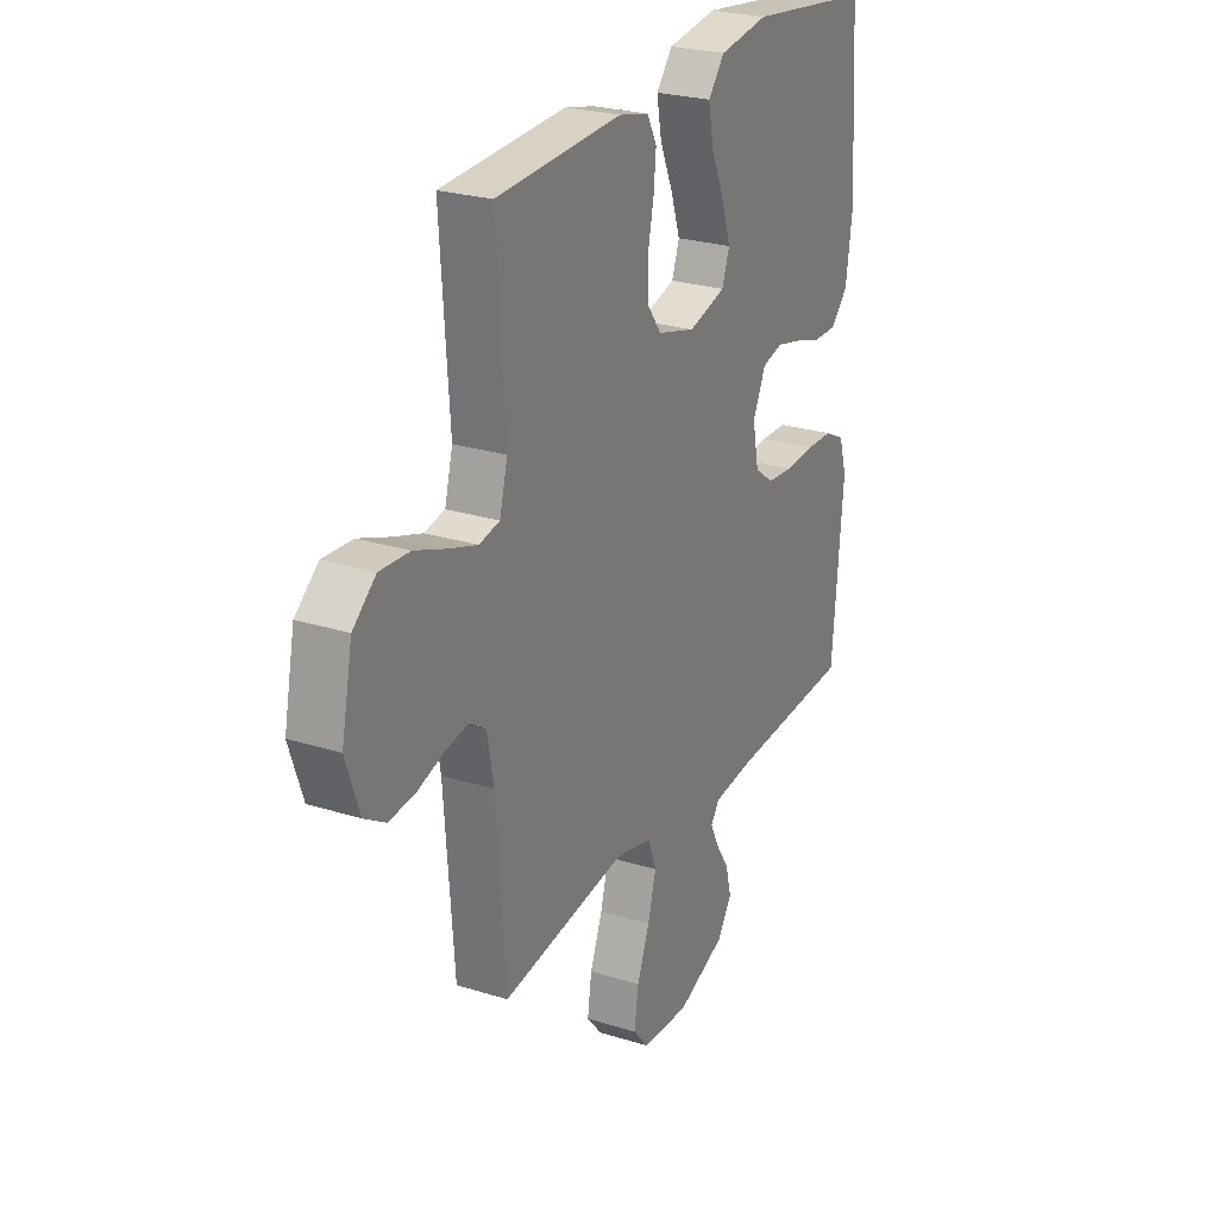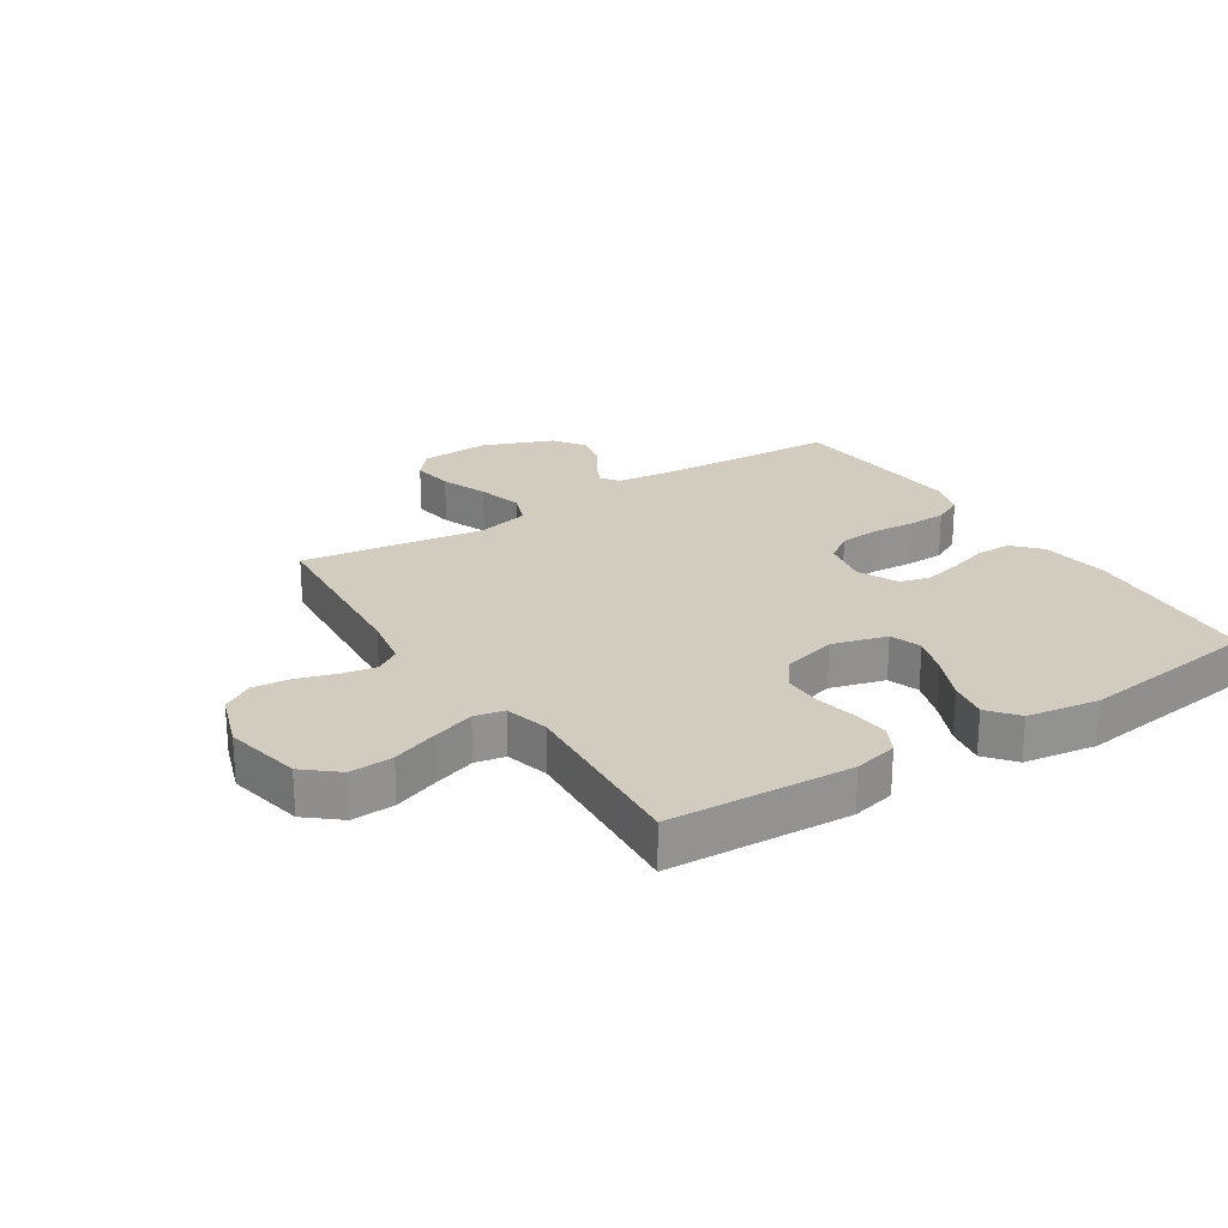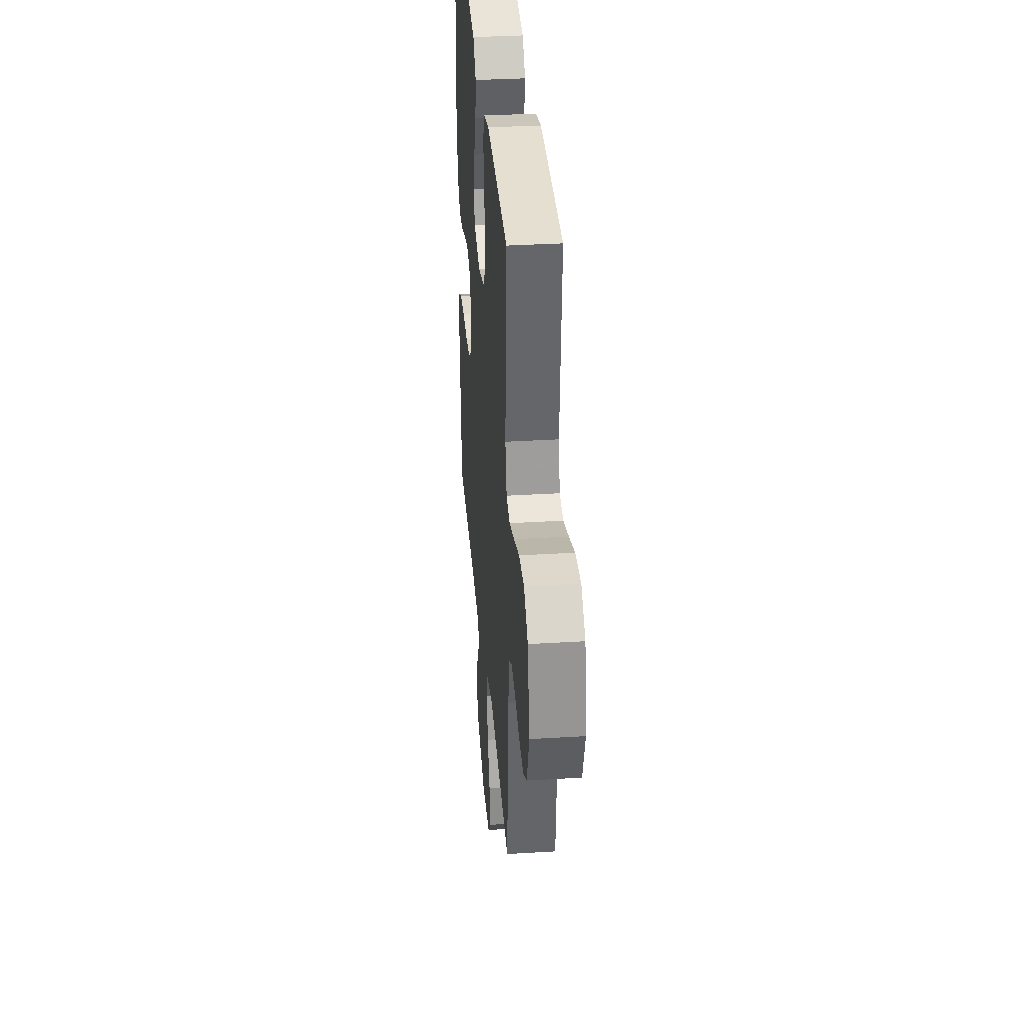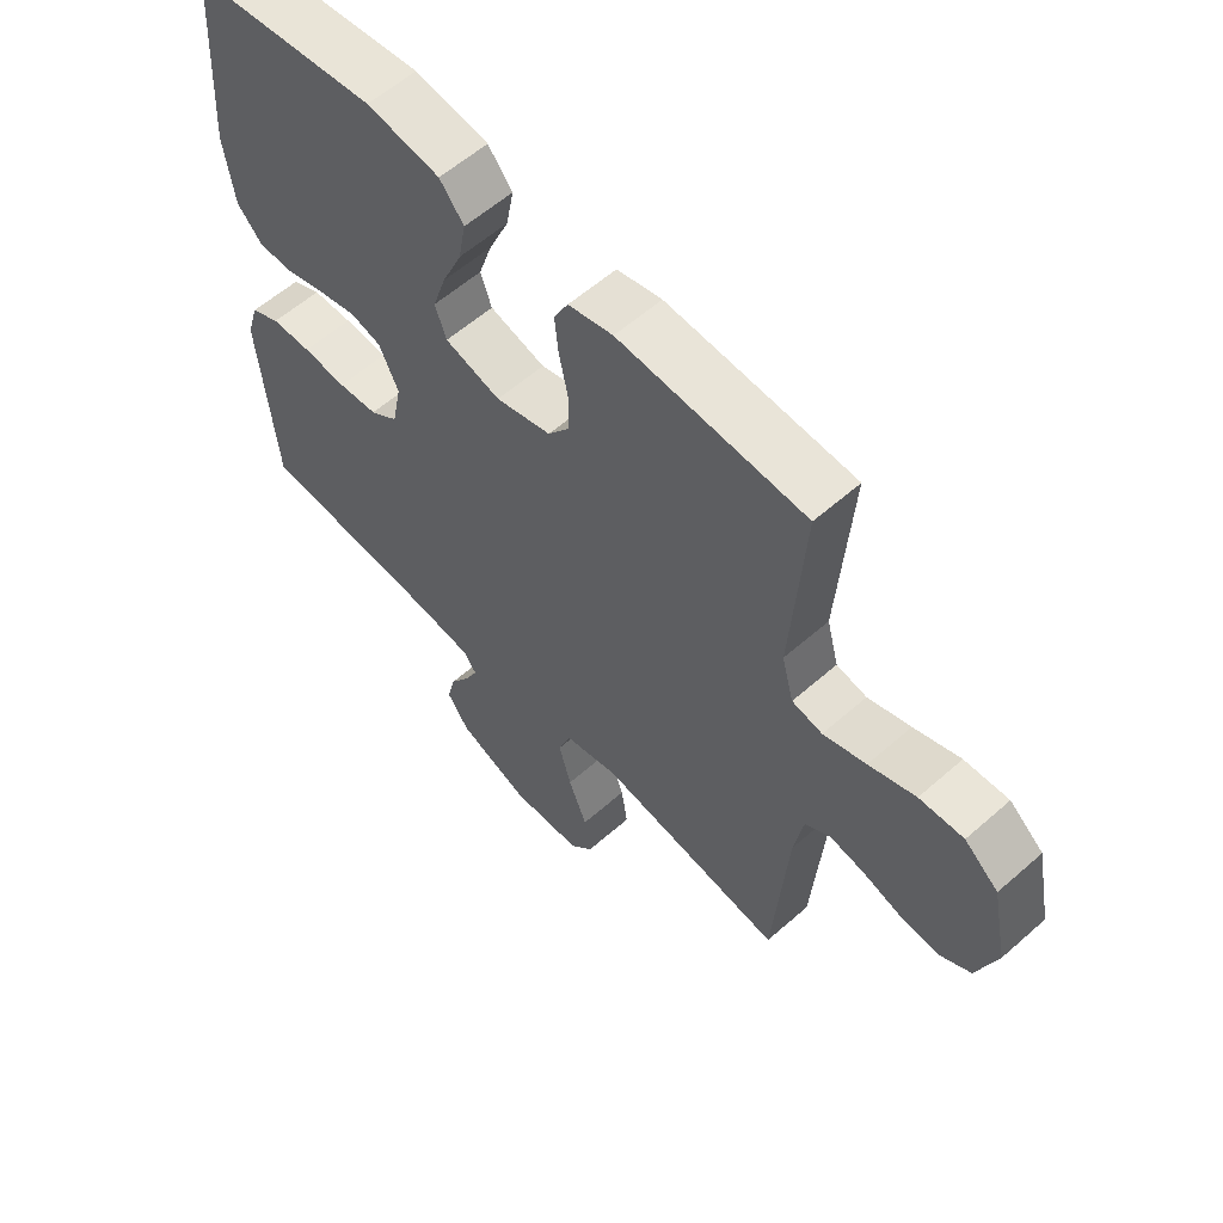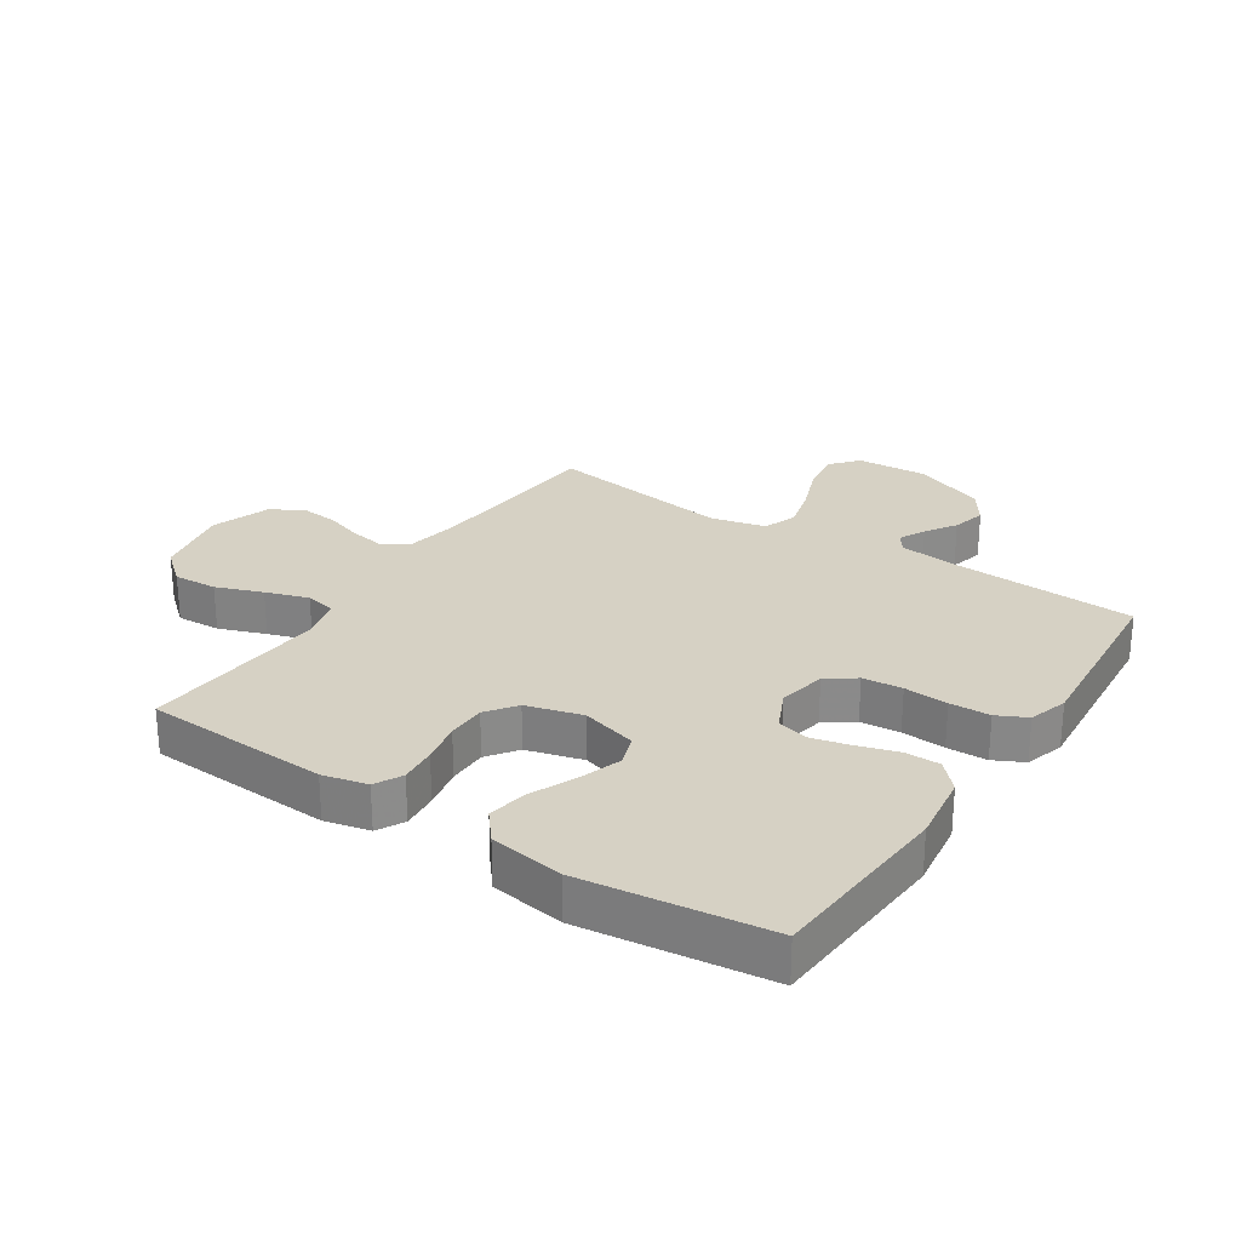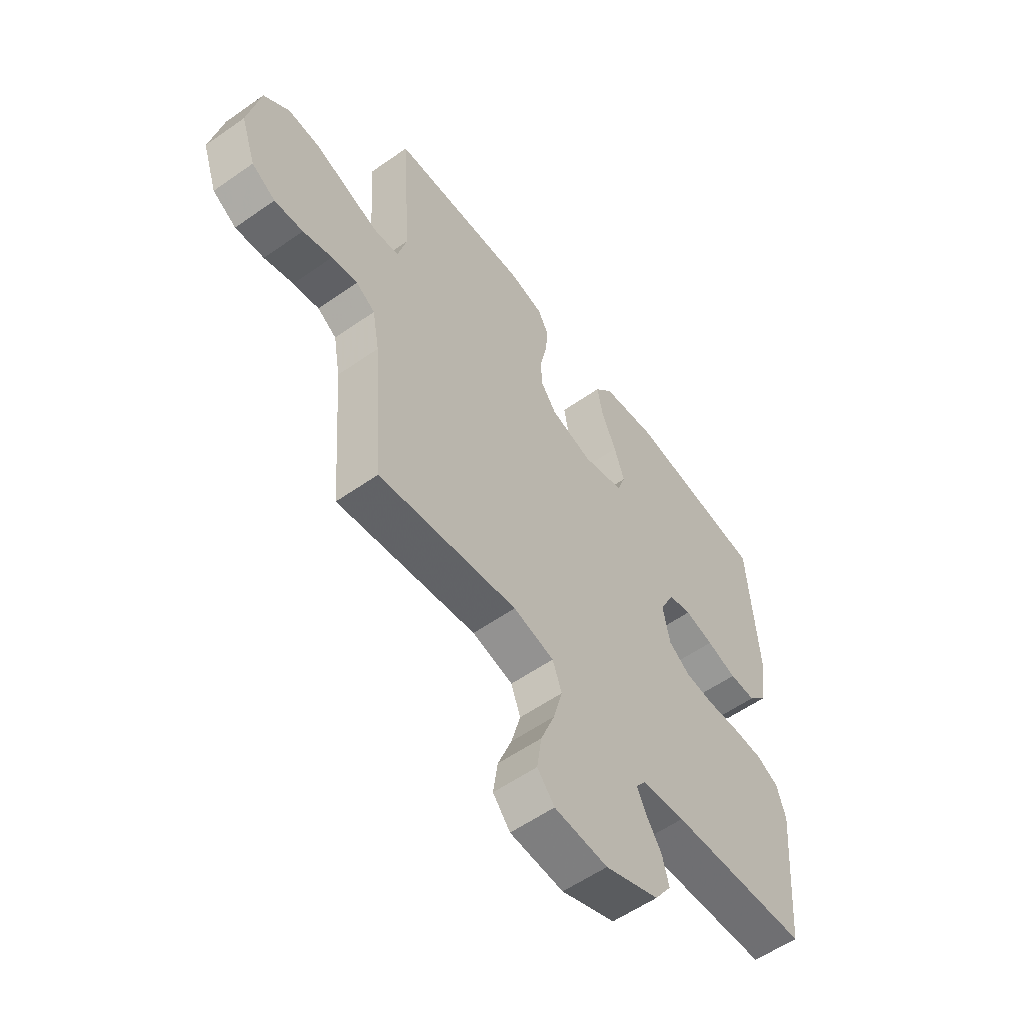
<metadata>
{"format":"obj","ext":"obj","renderer":"f3d","projection":"perspective","resolution":1024,"background":"white","views":[{"elev":25.4,"azim":-63.3,"up":"+Z"},{"elev":23.8,"azim":-32.7,"up":"+Y"},{"elev":34.5,"azim":-94.7,"up":"+Z"},{"elev":58.8,"azim":-132.2,"up":"+Z"},{"elev":26.6,"azim":33.5,"up":"+Y"},{"elev":-57.0,"azim":-53.8,"up":"+Z"}]}
</metadata>
<code>
v -0.5 0.07 0.5
v -0.2 0.07 0.515
v -0.128 0.07 0.498
v -0.105 0.07 0.454
v -0.111 0.07 0.394
v -0.125 0.07 0.327
v -0.125 0.07 0.264
v -0.09 0.07 0.216
v 0 0.07 0.191
v 0.09 0.07 0.216
v 0.108 0.07 0.267
v 0.086 0.07 0.334
v 0.054 0.07 0.407
v 0.042 0.07 0.472
v 0.081 0.07 0.52
v 0.2 0.07 0.538
v 0.5 0.07 0.5
v 0.52 0.07 0.2
v 0.504 0.07 0.088
v 0.463 0.07 0.044
v 0.406 0.07 0.044
v 0.341 0.07 0.064
v 0.279 0.07 0.079
v 0.229 0.07 0.066
v 0.198 0.07 0
v 0.213 0.07 -0.077
v 0.259 0.07 -0.11
v 0.323 0.07 -0.116
v 0.394 0.07 -0.111
v 0.459 0.07 -0.113
v 0.507 0.07 -0.137
v 0.526 0.07 -0.2
v 0.5 0.07 -0.5
v 0.2 0.07 -0.516
v 0.106 0.07 -0.527
v 0.085 0.07 -0.556
v 0.106 0.07 -0.599
v 0.138 0.07 -0.649
v 0.152 0.07 -0.704
v 0.116 0.07 -0.757
v 0 0.07 -0.803
v -0.115 0.07 -0.796
v -0.152 0.07 -0.752
v -0.142 0.07 -0.683
v -0.112 0.07 -0.606
v -0.092 0.07 -0.533
v -0.112 0.07 -0.478
v -0.2 0.07 -0.457
v -0.5 0.07 -0.5
v -0.523 0.07 -0.2
v -0.538 0.07 -0.115
v -0.579 0.07 -0.089
v -0.635 0.07 -0.099
v -0.698 0.07 -0.119
v -0.76 0.07 -0.125
v -0.811 0.07 -0.094
v -0.843 0.07 0
v -0.817 0.07 0.127
v -0.762 0.07 0.173
v -0.691 0.07 0.169
v -0.616 0.07 0.141
v -0.547 0.07 0.118
v -0.498 0.07 0.128
v -0.479 0.07 0.2
v -0.5 0 0.5
v -0.2 0 0.515
v -0.128 0 0.498
v -0.105 0 0.454
v -0.111 0 0.394
v -0.125 0 0.327
v -0.125 0 0.264
v -0.09 0 0.216
v 0 0 0.191
v 0.09 0 0.216
v 0.108 0 0.267
v 0.086 0 0.334
v 0.054 0 0.407
v 0.042 0 0.472
v 0.081 0 0.52
v 0.2 0 0.538
v 0.5 0 0.5
v 0.52 0 0.2
v 0.504 0 0.088
v 0.463 0 0.044
v 0.406 0 0.044
v 0.341 0 0.064
v 0.279 0 0.079
v 0.229 0 0.066
v 0.198 0 0
v 0.213 0 -0.077
v 0.259 0 -0.11
v 0.323 0 -0.116
v 0.394 0 -0.111
v 0.459 0 -0.113
v 0.507 0 -0.137
v 0.526 0 -0.2
v 0.5 0 -0.5
v 0.2 0 -0.516
v 0.106 0 -0.527
v 0.085 0 -0.556
v 0.106 0 -0.599
v 0.138 0 -0.649
v 0.152 0 -0.704
v 0.116 0 -0.757
v 0 0 -0.803
v -0.115 0 -0.796
v -0.152 0 -0.752
v -0.142 0 -0.683
v -0.112 0 -0.606
v -0.092 0 -0.533
v -0.112 0 -0.478
v -0.2 0 -0.457
v -0.5 0 -0.5
v -0.523 0 -0.2
v -0.538 0 -0.115
v -0.579 0 -0.089
v -0.635 0 -0.099
v -0.698 0 -0.119
v -0.76 0 -0.125
v -0.811 0 -0.094
v -0.843 0 0
v -0.817 0 0.127
v -0.762 0 0.173
v -0.691 0 0.169
v -0.616 0 0.141
v -0.547 0 0.118
v -0.498 0 0.128
v -0.479 0 0.2
f 58 59 60 61
f 58 61 62
f 57 58 62
f 56 57 62 63
f 53 54 55 56
f 52 53 56 63
f 48 49 50
f 47 48 50 51
f 42 43 44 45
f 42 45 46
f 41 42 46
f 40 41 46
f 37 38 39 40
f 36 37 40 46
f 35 36 46 47
f 31 32 33 34
f 28 29 30 31
f 27 28 31 34
f 26 27 34 35
f 19 20 21 22
f 19 22 23
f 18 19 23
f 17 18 23 24
f 15 16 17 24
f 12 13 14 15
f 11 12 15 24
f 3 4 5 6
f 3 6 7
f 64 1 2 3
f 63 64 3 7
f 51 52 63 7
f 25 26 35 47
f 10 11 24 25
f 9 10 25 47
f 8 9 47 51
f 7 8 51
f 125 124 123 122
f 126 125 122
f 126 122 121
f 127 126 121 120
f 120 119 118 117
f 127 120 117 116
f 114 113 112
f 115 114 112 111
f 109 108 107 106
f 110 109 106
f 110 106 105
f 110 105 104
f 104 103 102 101
f 110 104 101 100
f 111 110 100 99
f 98 97 96 95
f 95 94 93 92
f 98 95 92 91
f 99 98 91 90
f 86 85 84 83
f 87 86 83
f 87 83 82
f 88 87 82 81
f 88 81 80 79
f 79 78 77 76
f 88 79 76 75
f 70 69 68 67
f 71 70 67
f 67 66 65 128
f 71 67 128 127
f 71 127 116 115
f 111 99 90 89
f 89 88 75 74
f 111 89 74 73
f 115 111 73 72
f 115 72 71
f 1 65 66 2
f 2 66 67 3
f 3 67 68 4
f 4 68 69 5
f 5 69 70 6
f 6 70 71 7
f 7 71 72 8
f 8 72 73 9
f 9 73 74 10
f 10 74 75 11
f 11 75 76 12
f 12 76 77 13
f 13 77 78 14
f 14 78 79 15
f 15 79 80 16
f 16 80 81 17
f 17 81 82 18
f 18 82 83 19
f 19 83 84 20
f 20 84 85 21
f 21 85 86 22
f 22 86 87 23
f 23 87 88 24
f 24 88 89 25
f 25 89 90 26
f 26 90 91 27
f 27 91 92 28
f 28 92 93 29
f 29 93 94 30
f 30 94 95 31
f 31 95 96 32
f 32 96 97 33
f 33 97 98 34
f 34 98 99 35
f 35 99 100 36
f 36 100 101 37
f 37 101 102 38
f 38 102 103 39
f 39 103 104 40
f 40 104 105 41
f 41 105 106 42
f 42 106 107 43
f 43 107 108 44
f 44 108 109 45
f 45 109 110 46
f 46 110 111 47
f 47 111 112 48
f 48 112 113 49
f 49 113 114 50
f 50 114 115 51
f 51 115 116 52
f 52 116 117 53
f 53 117 118 54
f 54 118 119 55
f 55 119 120 56
f 56 120 121 57
f 57 121 122 58
f 58 122 123 59
f 59 123 124 60
f 60 124 125 61
f 61 125 126 62
f 62 126 127 63
f 63 127 128 64
f 64 128 65 1

</code>
